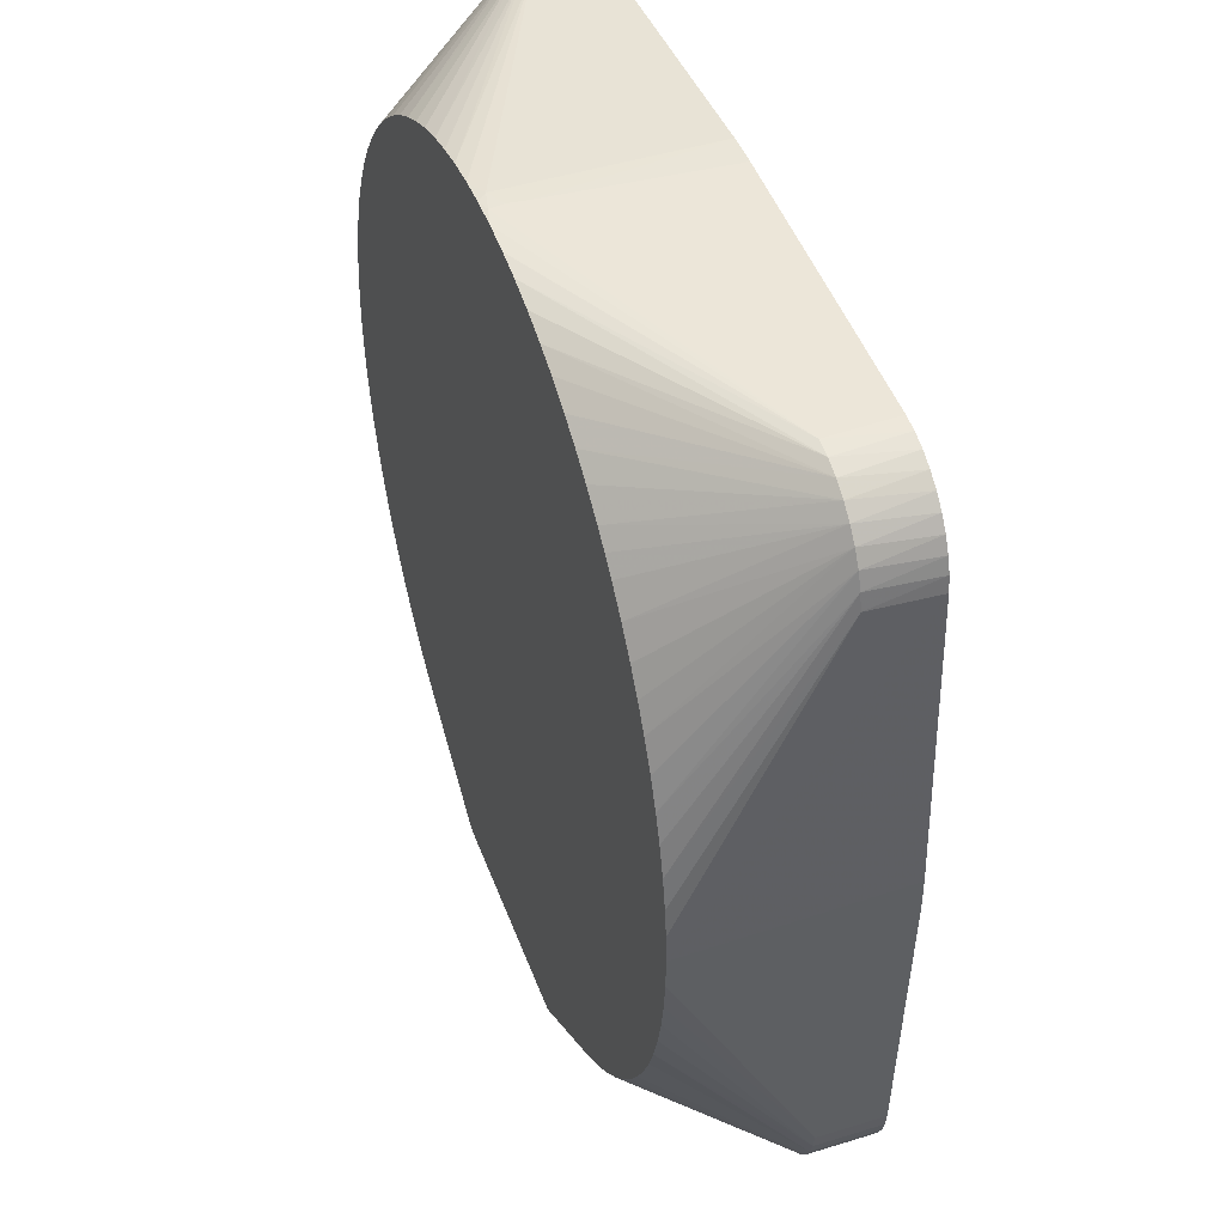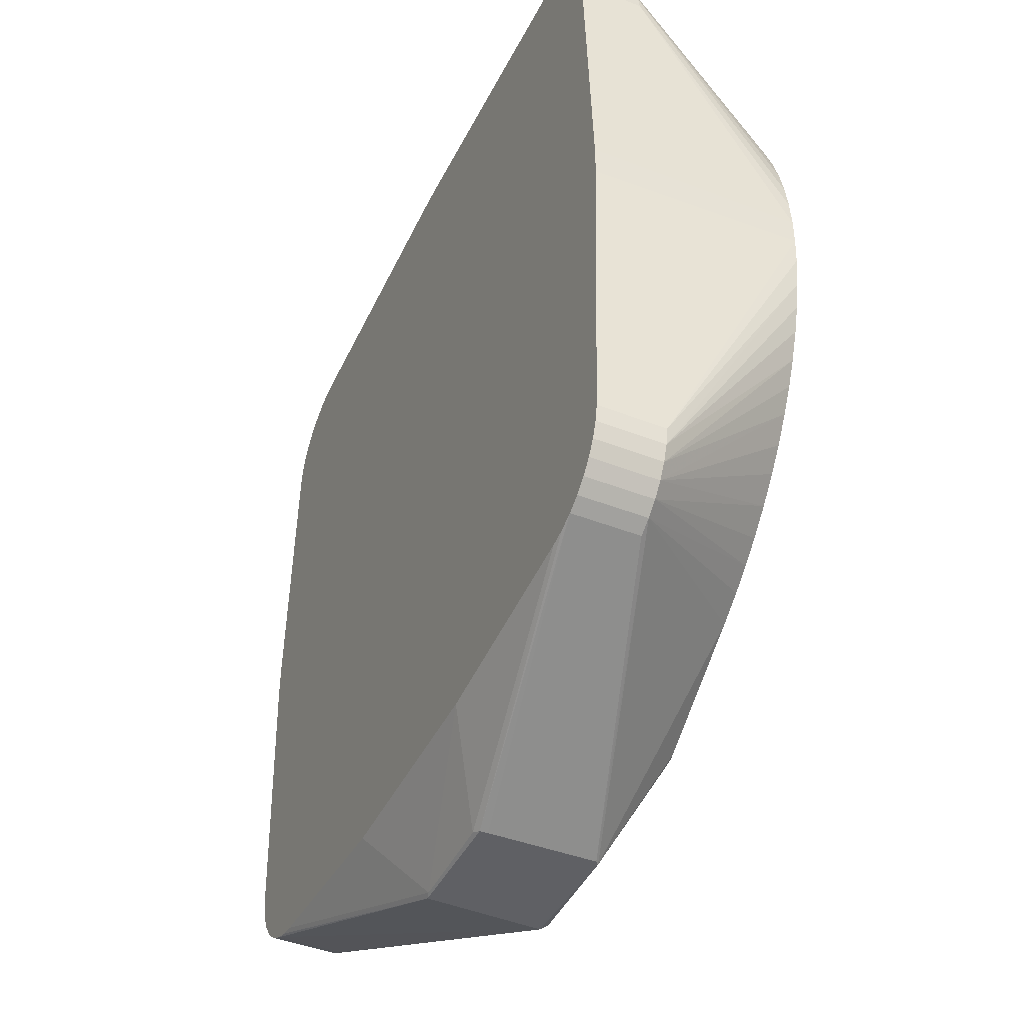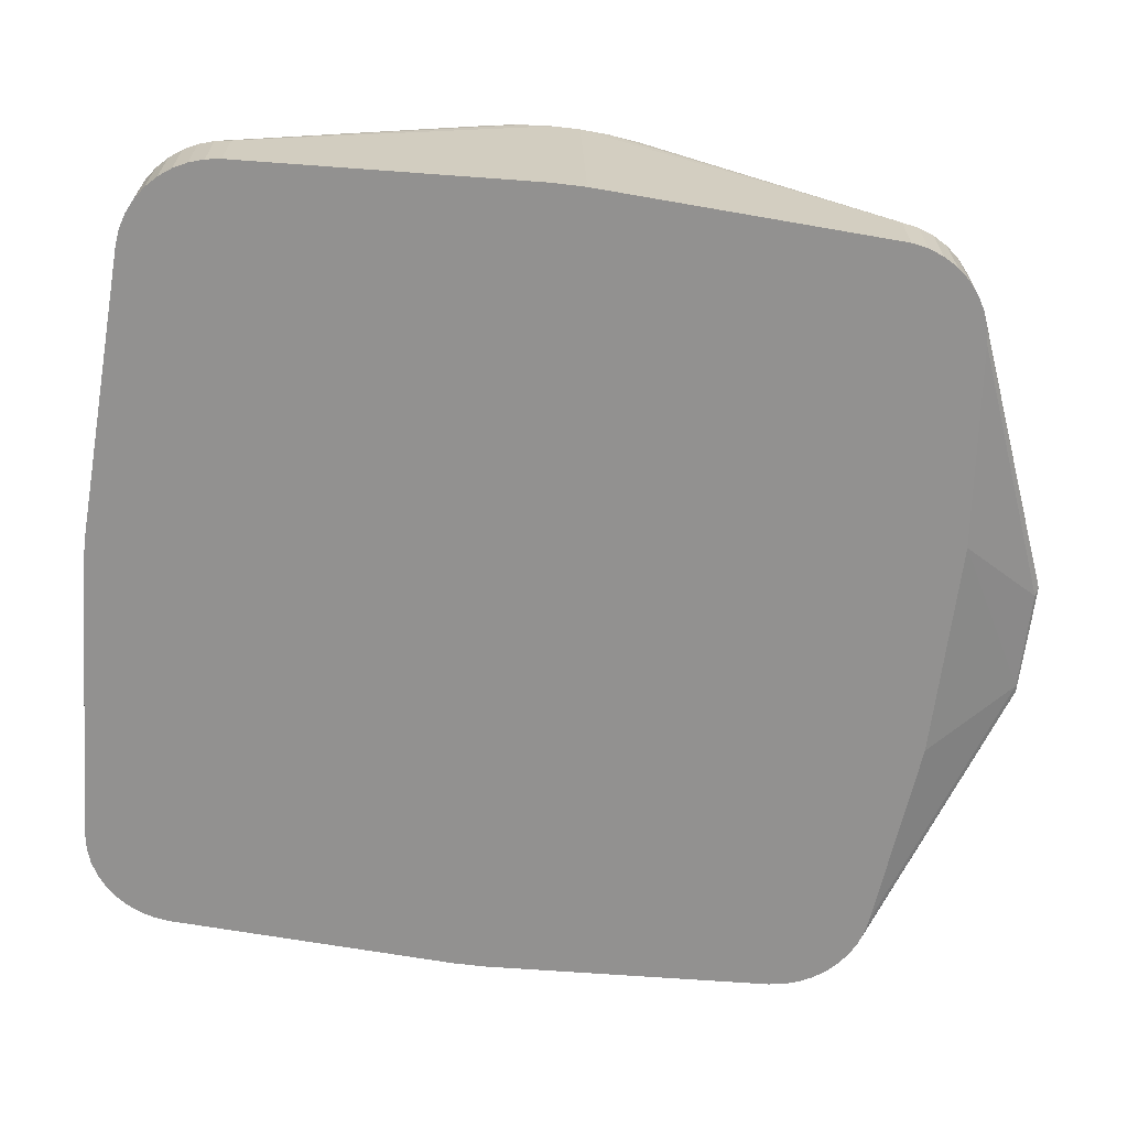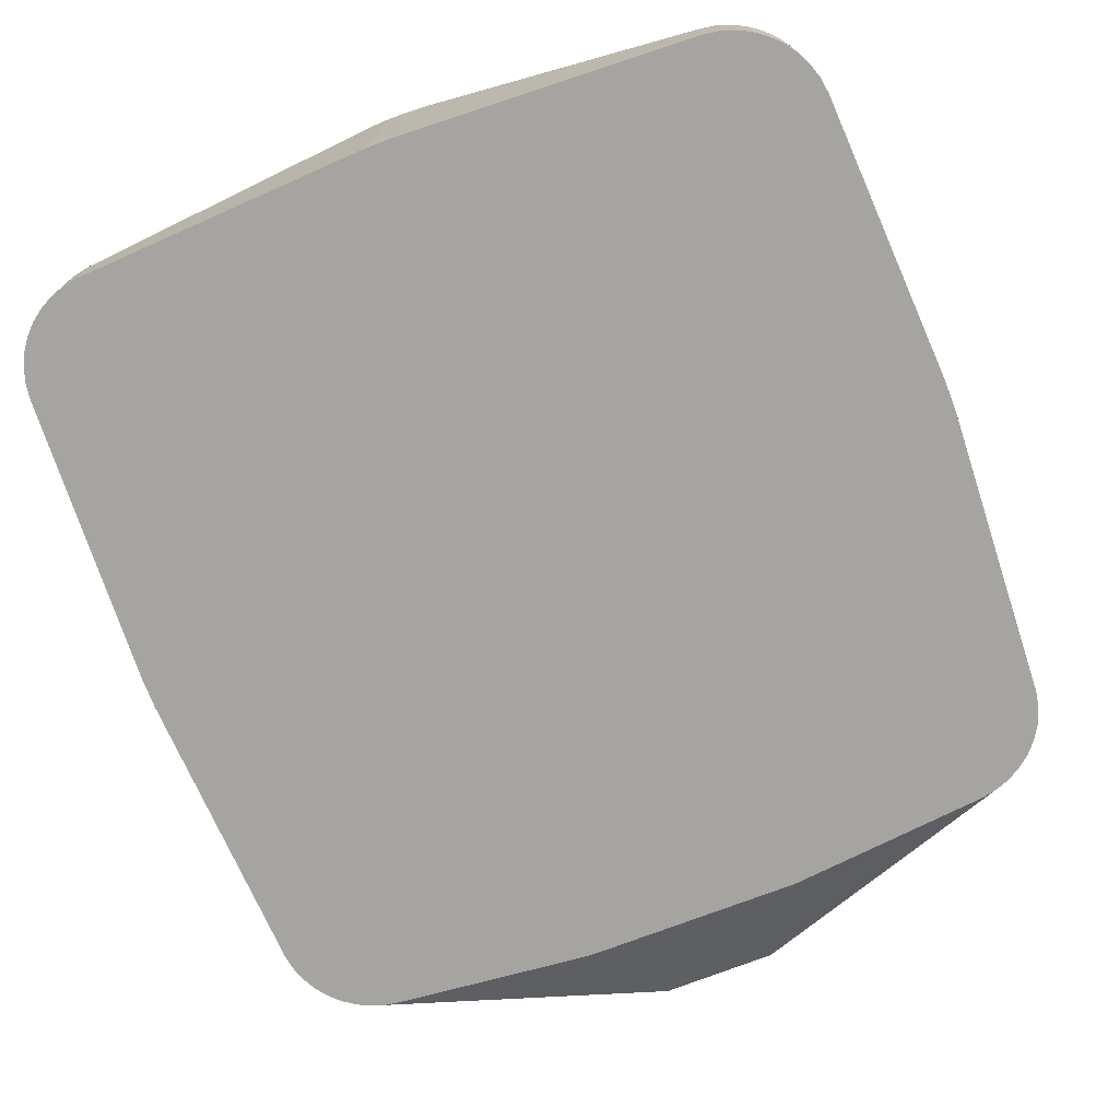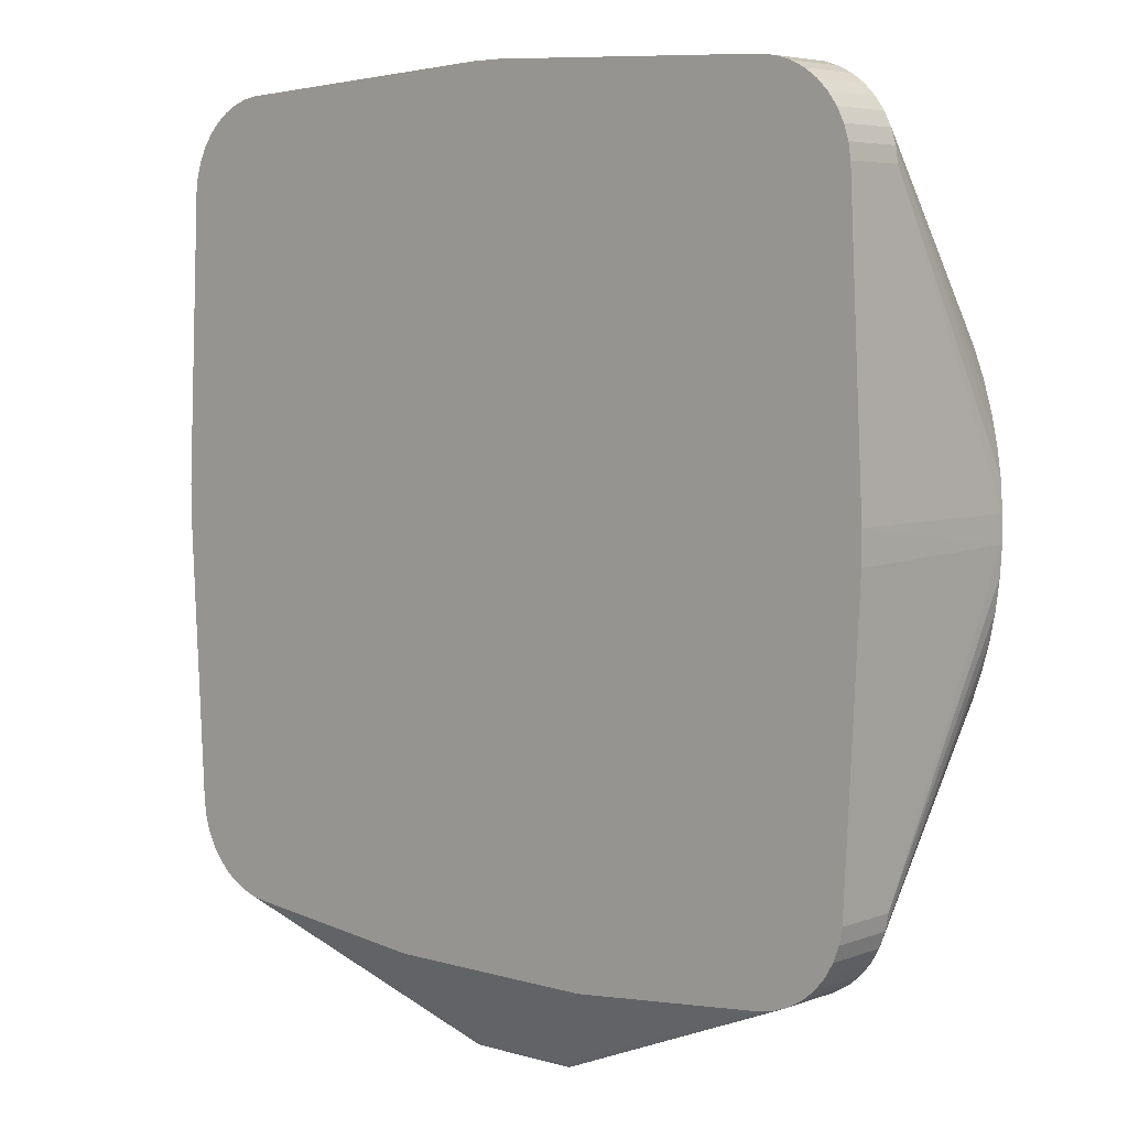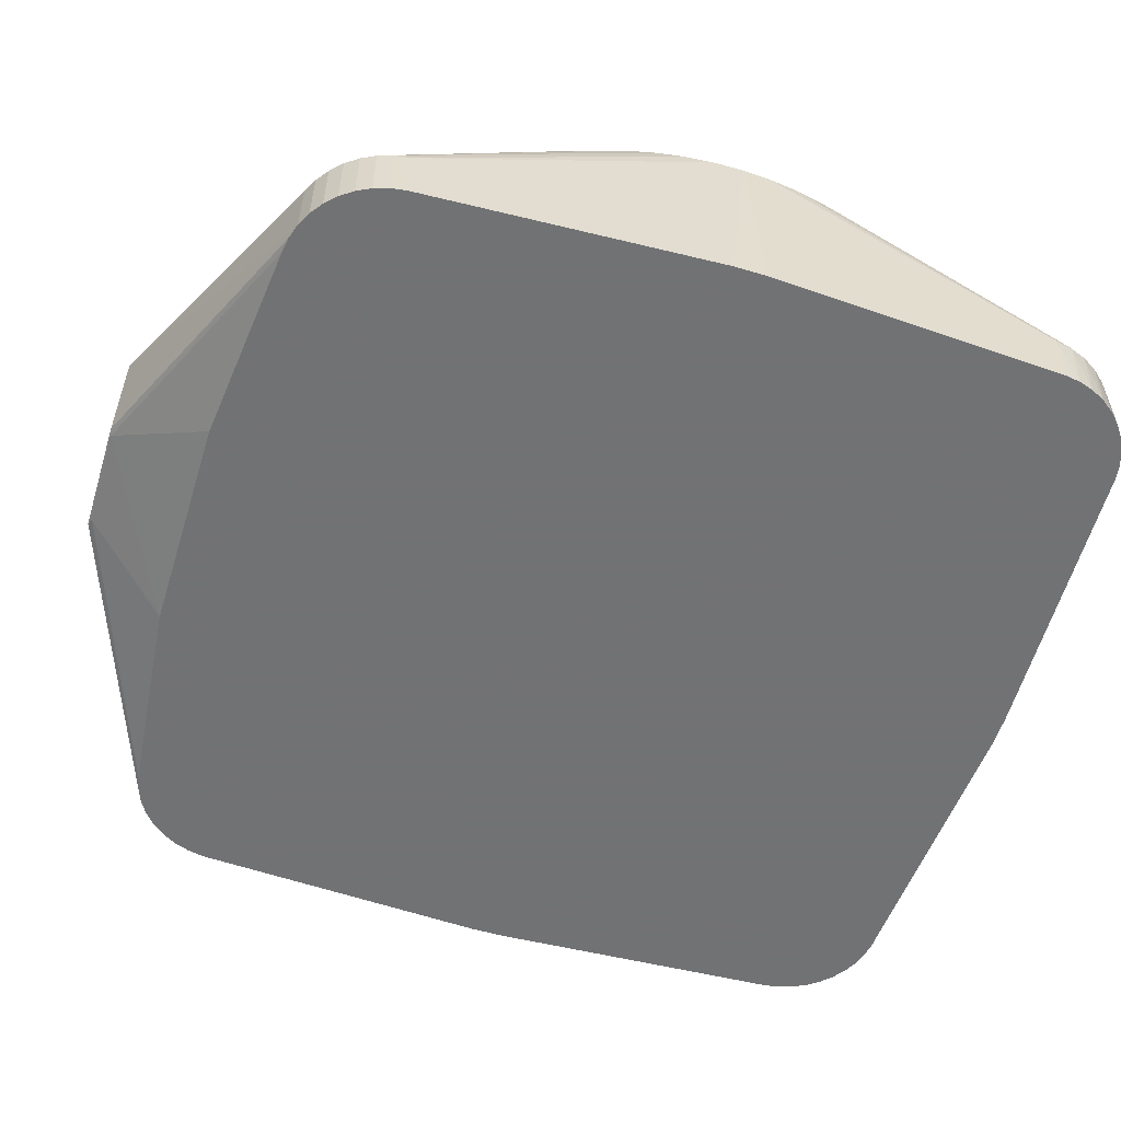
<metadata>
{"format":"obj","ext":"obj","renderer":"f3d","projection":"perspective","resolution":1024,"background":"white","views":[{"elev":44.7,"azim":70.4,"up":"+Y"},{"elev":-43.8,"azim":-114.6,"up":"+Y"},{"elev":-66.1,"azim":-97.1,"up":"+Z"},{"elev":-73.3,"azim":-159.0,"up":"+Z"},{"elev":5.5,"azim":-138.3,"up":"+Y"},{"elev":-55.6,"azim":72.7,"up":"+Z"}]}
</metadata>
<code>
v 0.06141 -0.07101 0
v 0.0107 -0.09199 0.02904
v 0.01019 -0.092 0.008373
v 0.02183 -0.07544 0.038
v 0.009506 -0.09176 0.02994
v -0.056 0.07228 0
v -0.002214 0.07509 0.0364
v -0.002949 0.07494 0
v 0.07494 -0.002949 0
v 0.07494 0.002949 0
v 0.07499 0.00142 0.038
v 0.07228 0.056 0
v 0.07223 0.05659 0.012
v 0.07186 0.05875 0
v 0.07228 -0.056 0.012
v 0.07439 -0.009508 0.038
v 0.07186 -0.05875 0.012
v 0.05875 -0.07186 0
v 0.06141 -0.07101 0.012
v -0.01994 -0.076 0.038
v 0.01994 -0.076 0.038
v -0.01004 -0.09199 0.0297
v -0.02092 -0.07586 0.038
v 0.04303 -0.06142 0.038
v 0.06615 -0.06812 0.012
v 0.04698 -0.05847 0.038
v 0.02092 -0.07586 0.038
v 0.001313 0.07509 0.03161
v 0.002949 0.07494 0
v 0.06976 0.06389 0
v 0.07061 0.06232 0.012
v 0.07101 0.06141 0
v 0.07166 0.05952 0.012
v 0.07313 0.01662 0.038
v 0.06718 0.06718 0.012
v 0.06615 0.06812 0
v 0.06489 0.0691 0.012
v -0.07223 -0.05659 0.012
v -0.07468 -0.006881 0.038
v -0.07497 -0.001957 0.038
v -0.07223 -0.05659 0
v -0.07166 -0.05952 0.012
v -0.07061 -0.06232 0.012
v -0.06994 -0.02708 0.038
v -0.07061 -0.06232 0
v 0.009 -0.09169 0.008042
v -0.01994 -0.076 0
v 0.01994 -0.076 0
v 0.056 -0.07228 0
v 0.07361 -0.01438 0.038
v 0.07237 -0.0197 0.038
v 0.07073 -0.02493 0.038
v 0.07489 -0.004048 0.038
v 0.07228 -0.056 0
v 0.05072 -0.05525 0.038
v 0.05462 -0.0514 0.038
v -0.06489 -0.0691 0.012
v -0.04156 -0.06243 0.038
v -0.046 -0.05924 0.038
v -0.009 -0.0915 0.03
v -0.07228 0.056 0.012
v -0.07381 0.01331 0.038
v -0.07186 0.05875 0.012
v -0.07494 0.002949 0
v -0.07494 -0.002949 0
v 0.06552 0.0365 0.038
v 0.06801 0.03162 0.038
v 0.07415 0.01124 0.038
v 0.07013 0.02657 0.038
v 0.0691 0.06489 0.012
v 0.06812 0.06615 0
v 0.05675 0.04903 0.038
v 0.05303 0.05303 0.038
v 0.06017 0.04477 0.038
v 0.056 0.07228 0
v 0.05659 0.07223 0.012
v 0.05875 0.07186 0
v -0.07398 -0.01231 0.038
v -0.07301 -0.01714 0.038
v -0.06579 -0.03601 0.038
v -0.06801 -0.03161 0.038
v -0.07173 -0.0219 0.038
v -0.07166 -0.05952 0
v 0.07101 -0.06141 0.012
v 0.06686 -0.03399 0.038
v 0.06976 -0.06389 0.012
v 0.07186 -0.05875 0
v 0.07101 -0.06141 0
v 0.06812 -0.06615 0.012
v 0.05822 -0.04729 0.038
v 0.0612 -0.04336 0.038
v 0.06389 -0.06976 0.012
v -0.02183 -0.07544 0.038
v -0.04961 -0.05625 0.038
v -0.0691 -0.06489 0.012
v -0.05676 -0.04903 0.038
v -0.06018 -0.04476 0.038
v -0.06299 -0.04071 0.038
v 0.0087 -0.092 0.0287
v 0.009332 -0.092 0.02848
v -0.009294 -0.092 0.009486
v -0.01041 -0.092 0.008584
v -0.01612 0.07325 0.038
v -0.01128 0.07415 0.038
v -0.05875 0.07186 0.012
v -0.05191 0.05413 0.038
v -0.06615 0.06812 0.012
v -0.06812 0.06615 0.012
v -0.05535 0.05061 0.038
v -0.05856 0.04686 0.038
v -0.07452 0.008429 0.038
v -0.0671 0.0335 0.038
v -0.07101 0.06141 0.012
v -0.06936 0.02853 0.038
v -0.06447 0.03831 0.038
v -0.06182 0.04247 0.038
v -0.06976 0.06389 0.012
v 0.07473 0.00634 0.038
v 0.07173 0.0219 0.038
v 0.06298 0.04072 0.038
v 0.06141 0.07101 0
v 0.06232 0.07061 0.012
v 0.06389 0.06976 0
v 0.04767 0.0579 0.038
v 0.04332 0.06122 0.038
v 0.03921 0.06393 0.038
v 0.01487 0.07351 0.038
v 0.05952 0.07166 0.012
v 0.06894 -0.02953 0.038
v -0.06718 -0.06718 0.012
v -0.05303 -0.05303 0.038
v 0.00964 -0.092 0.02806
v -0.009 -0.0915 0.008
v -0.05659 -0.07223 0
v -0.056 0.07228 0.012
v -0.005838 0.07477 0.038
v -0.04782 0.05778 0.038
v -0.04392 0.06079 0.038
v -0.07109 0.02391 0.038
v -0.07264 0.01865 0.038
v 0.05041 0.05553 0.038
v 0.03492 0.06637 0.038
v 0.02999 0.06874 0.038
v 0.02019 0.07223 0.038
v -0.0087 -0.092 0.0287
v -0.009208 -0.092 0.02858
v -0.009634 -0.092 0.02809
v -0.01069 -0.09199 0.02907
v -0.06232 -0.07061 0
v -0.0105 -0.092 0.01
v -0.06232 -0.07061 0.012
v -0.05952 -0.07166 0
v -0.0009115 0.07499 0.038
v 0.004557 0.07486 0.038
v 0.001414 0.07507 0.03721
v 0.001018 0.0751 0.03462
v 0.01001 0.07433 0.038
v -0.06141 0.07101 0.012
v -0.03509 0.06628 0.038
v -0.03066 0.06845 0.038
v -0.0261 0.07031 0.038
v -0.0209 0.07203 0.038
v 0.02541 0.07056 0.038
v -0.0097 -0.092 0.0277
v -0.03983 0.06355 0.038
v -0.06389 0.06976 0.012
v 0.06615 -0.06812 0
v 0.06812 -0.06615 0
v 0.06976 -0.06389 0
v 0.06389 -0.06976 0
v -0.06812 0.06615 0
v -0.06615 0.06812 0
v -0.05875 0.07186 0
v -0.06976 0.06389 0
v -0.07101 0.06141 0
v -0.06489 -0.0691 0
v -0.06718 -0.06718 0
v -0.06141 0.07101 0
v 0.0642 -0.03877 0.038
v -0.07494 0.002969 0.038
v -0.0691 -0.06489 0
v -0.06389 0.06976 0
v -0.07228 0.056 0
v -0.07186 0.05875 0
v 0.0097 -0.092 0.0277
f 1 2 3
f 4 5 2
f 6 7 8
f 9 10 11
f 10 12 11
f 11 12 13
f 13 12 14
f 15 16 17
f 18 1 3
f 19 2 1
f 20 5 21
f 22 20 23
f 22 2 5
f 24 4 2
f 24 25 26
f 27 21 5
f 27 5 4
f 28 29 8
f 7 28 8
f 30 31 32
f 33 13 14
f 33 14 32
f 33 34 13
f 35 36 37
f 38 39 40
f 38 41 42
f 42 43 44
f 43 42 45
f 46 47 48
f 48 49 46
f 50 51 17
f 50 17 16
f 17 51 52
f 16 15 53
f 53 9 11
f 53 54 9
f 53 15 54
f 25 55 26
f 55 25 56
f 57 58 59
f 57 22 58
f 5 20 60
f 60 22 5
f 22 60 20
f 61 62 63
f 64 65 40
f 65 38 40
f 65 41 38
f 66 67 31
f 68 13 34
f 69 31 67
f 70 31 30
f 70 66 31
f 36 35 71
f 71 70 30
f 71 35 70
f 72 35 73
f 74 70 72
f 72 70 35
f 75 76 77
f 29 28 75
f 75 28 76
f 78 39 38
f 42 78 38
f 78 42 79
f 80 81 43
f 42 82 79
f 82 42 44
f 83 42 41
f 83 45 42
f 17 52 84
f 84 85 86
f 84 87 17
f 84 88 87
f 89 90 56
f 89 56 25
f 91 90 89
f 89 86 91
f 19 92 2
f 92 24 2
f 24 92 25
f 93 22 23
f 93 58 22
f 94 57 59
f 95 96 97
f 95 97 98
f 95 98 80
f 95 80 43
f 99 100 2
f 3 100 99
f 101 102 3
f 103 104 105
f 106 107 108
f 106 108 109
f 108 110 109
f 61 111 62
f 112 113 114
f 115 116 117
f 117 116 108
f 117 112 115
f 117 113 112
f 11 13 118
f 69 119 33
f 120 70 74
f 70 120 66
f 121 122 123
f 124 35 37
f 124 37 125
f 122 126 37
f 126 125 37
f 127 128 76
f 76 128 77
f 128 121 77
f 84 129 85
f 129 84 52
f 130 94 131
f 130 57 94
f 132 2 100
f 132 100 3
f 133 134 47
f 135 136 7
f 7 6 135
f 137 138 107
f 137 107 106
f 113 139 114
f 139 113 63
f 63 140 139
f 35 141 73
f 142 122 143
f 142 126 122
f 144 128 127
f 145 99 22
f 145 22 146
f 99 145 3
f 145 146 3
f 147 22 148
f 147 146 22
f 147 101 3
f 3 146 147
f 148 149 150
f 149 148 151
f 149 102 150
f 149 152 102
f 153 154 155
f 155 7 153
f 155 156 7
f 155 154 76
f 155 76 28
f 28 156 155
f 157 127 76
f 157 76 154
f 158 159 160
f 160 161 158
f 103 105 162
f 158 162 105
f 162 158 161
f 144 163 128
f 122 163 143
f 128 163 122
f 164 148 150
f 164 147 148
f 150 102 164
f 102 101 164
f 101 147 164
f 138 165 166
f 166 107 138
f 165 159 166
f 159 158 166
f 15 87 54
f 17 87 15
f 89 167 168
f 25 167 89
f 89 169 86
f 92 170 167
f 92 167 25
f 92 1 170
f 92 19 1
f 171 108 172
f 172 108 107
f 135 6 173
f 135 173 105
f 174 108 171
f 174 117 108
f 174 175 113
f 176 57 177
f 130 177 57
f 149 57 176
f 149 151 57
f 158 173 178
f 158 105 173
f 163 68 34
f 163 56 90
f 163 50 16
f 163 157 154
f 111 163 62
f 163 144 127
f 163 179 85
f 81 163 44
f 20 163 23
f 131 163 96
f 97 163 98
f 163 4 24
f 163 116 115
f 163 27 4
f 163 110 116
f 72 163 74
f 163 126 142
f 163 125 126
f 53 163 16
f 163 55 56
f 163 20 21
f 163 24 26
f 21 27 163
f 163 82 44
f 163 136 104
f 94 163 131
f 163 124 125
f 163 80 98
f 78 163 39
f 163 52 51
f 163 53 11
f 179 163 91
f 55 163 26
f 163 90 91
f 163 59 58
f 163 153 136
f 163 165 138
f 163 140 62
f 112 163 115
f 163 72 73
f 163 97 96
f 163 81 80
f 163 93 23
f 163 94 59
f 163 112 114
f 118 163 11
f 119 163 34
f 163 120 74
f 180 163 111
f 163 141 124
f 129 163 85
f 139 163 114
f 163 180 40
f 141 163 73
f 163 142 143
f 163 162 161
f 157 163 127
f 162 163 103
f 181 32 14
f 181 168 167
f 9 54 181
f 41 65 181
f 134 152 181
f 36 71 181
f 181 18 49
f 54 87 181
f 12 10 181
f 8 29 181
f 181 14 12
f 45 83 181
f 181 49 48
f 181 6 8
f 172 182 181
f 181 10 9
f 181 64 183
f 181 65 64
f 47 181 48
f 29 75 181
f 181 1 18
f 87 88 181
f 181 47 134
f 167 170 181
f 30 32 181
f 181 88 169
f 181 170 1
f 181 71 30
f 181 75 77
f 181 83 41
f 181 121 123
f 171 172 181
f 178 173 181
f 77 121 181
f 152 149 181
f 181 182 178
f 181 174 171
f 183 184 181
f 176 177 181
f 181 95 43
f 181 130 95
f 166 172 107
f 166 182 172
f 166 178 182
f 166 158 178
f 33 32 31
f 18 46 49
f 46 18 3
f 86 179 91
f 179 86 85
f 156 28 7
f 7 136 153
f 69 33 31
f 36 123 37
f 37 123 122
f 81 44 43
f 84 169 88
f 84 86 169
f 185 3 2
f 99 2 22
f 110 108 116
f 140 63 62
f 118 13 68
f 33 119 34
f 122 121 128
f 130 131 96
f 95 130 96
f 148 22 57
f 57 151 148
f 132 185 2
f 185 132 3
f 152 134 102
f 102 134 133
f 46 133 47
f 133 46 3
f 3 102 133
f 135 104 136
f 135 105 104
f 180 64 40
f 180 111 61
f 180 183 64
f 180 61 183
f 124 141 35
f 89 168 169
f 174 113 117
f 183 61 184
f 184 61 63
f 175 184 113
f 63 113 184
f 163 118 68
f 163 119 69
f 163 58 93
f 163 40 39
f 51 50 163
f 163 67 66
f 163 69 67
f 163 66 120
f 163 129 52
f 163 78 79
f 82 163 79
f 163 104 103
f 163 106 109
f 163 137 106
f 110 163 109
f 163 159 165
f 163 139 140
f 163 154 153
f 163 161 160
f 138 137 163
f 163 160 159
f 181 123 36
f 181 184 175
f 169 168 181
f 175 174 181
f 181 173 6
f 181 149 176
f 43 45 181
f 181 177 130

</code>
